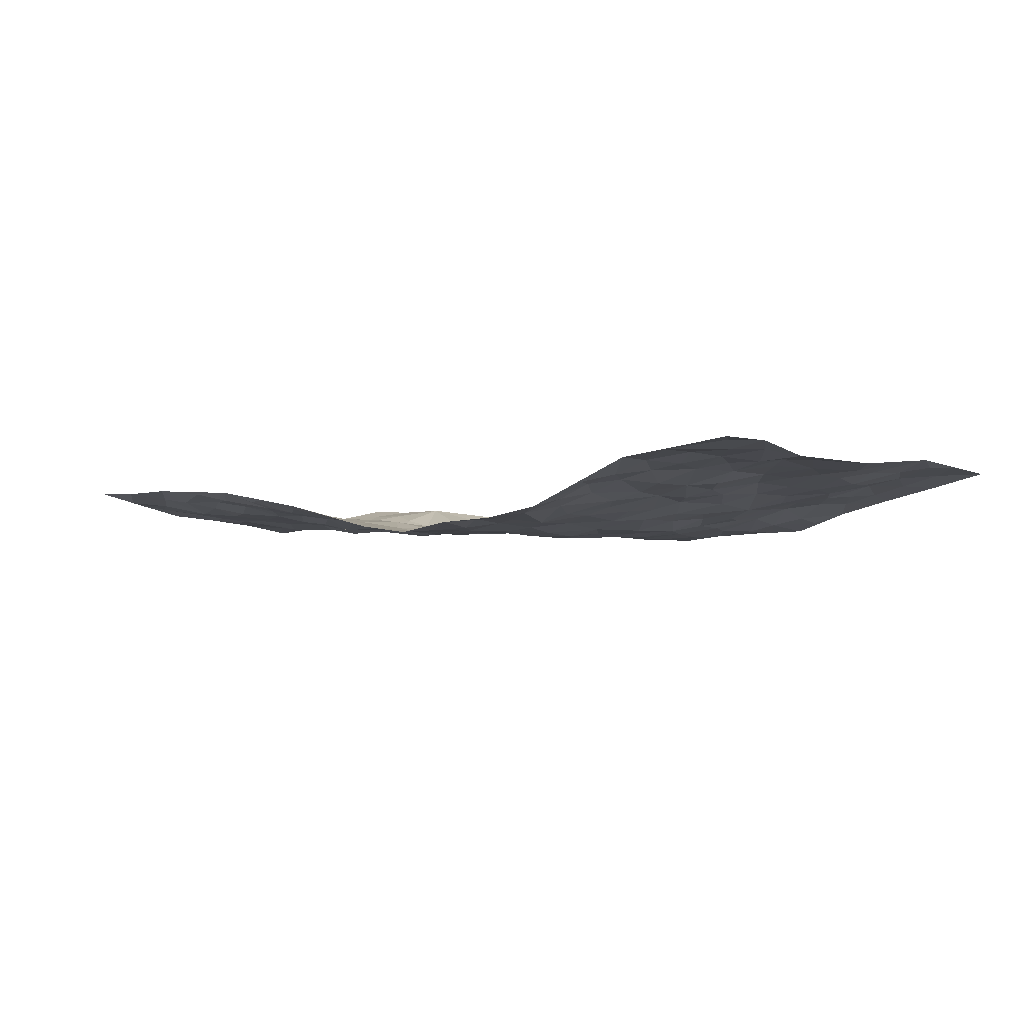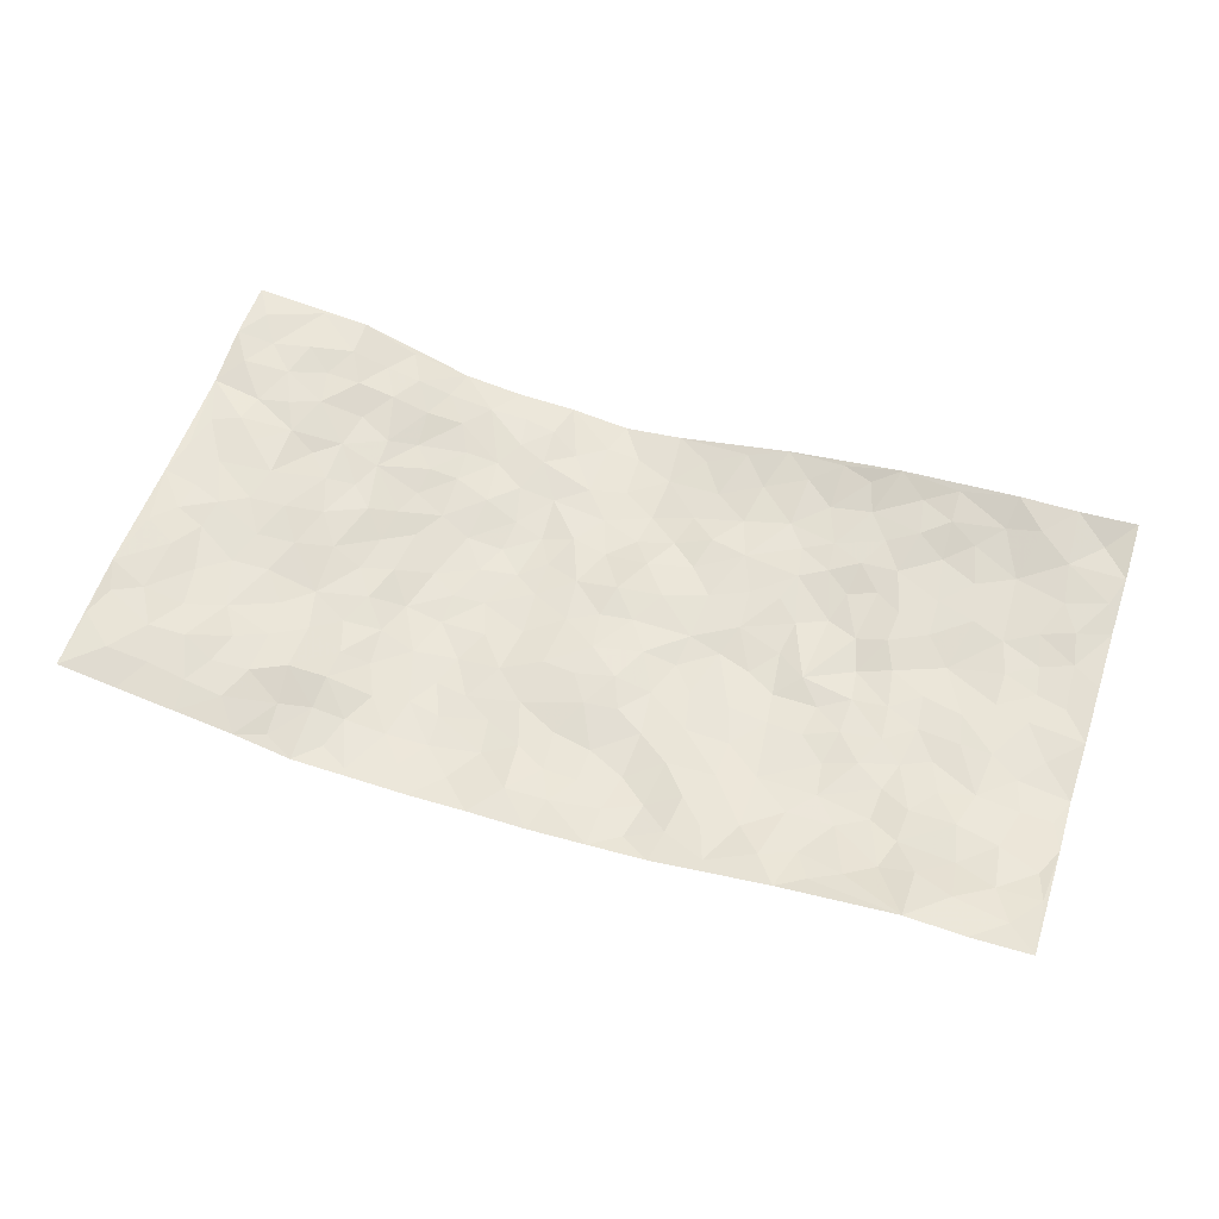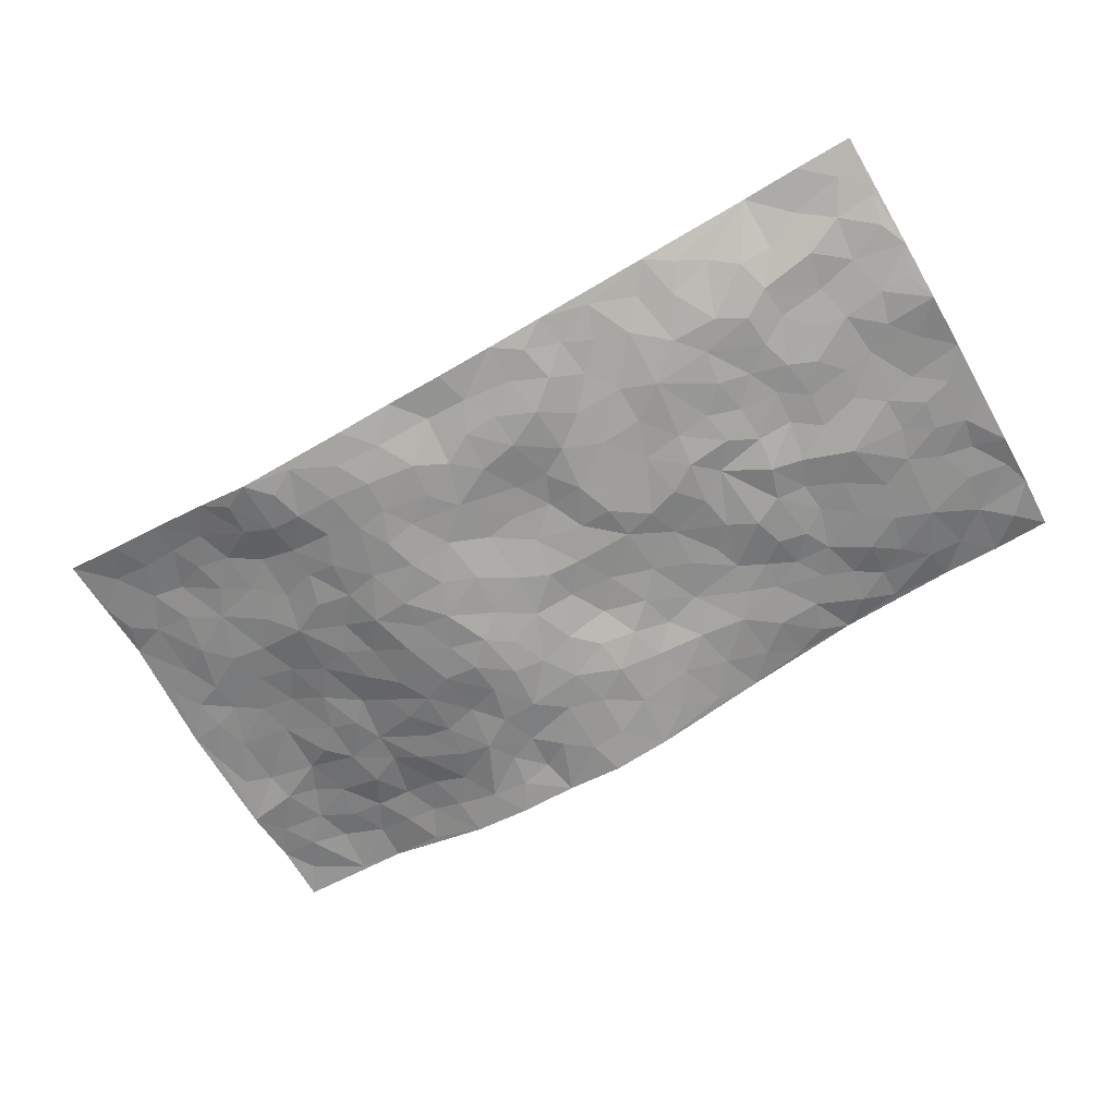
<metadata>
{"format":"obj","ext":"obj","renderer":"f3d","projection":"perspective","resolution":1024,"background":"white","views":[{"elev":-4.4,"azim":41.4,"up":"+Z"},{"elev":59.2,"azim":-161.7,"up":"+Z"},{"elev":-66.5,"azim":-150.3,"up":"+Z"}]}
</metadata>
<code>
v -0.9758 0.006463 0.07904
v -0.9752 0.992 0.08846
v 0.9692 -0.003075 0.07228
v 0.9787 0.9935 0.07514
v -0.7956 0.3925 0.01227
v -0.9795 0.5009 0.0216
v -0.8573 0.3577 0.0158
v 0.0003428 0.003396 -0.05029
v -0.9789 0.2516 0.03442
v -0.9224 0.3383 0.02423
v -0.7301 0.008879 0.07082
v -0.9787 0.1288 0.05675
v -0.7087 0.2931 0.0125
v -0.8536 0.007334 0.07063
v -0.84 0.2891 0.02409
v -0.484 0.009184 0.0524
v -0.9578 0.1906 0.04751
v -0.291 0.1686 -0.009388
v -0.7755 0.3219 0.01359
v -0.8612 0.1228 0.04719
v -0.9226 0.06631 0.05533
v -0.7928 0.06896 0.05746
v -0.6697 0.1293 0.03248
v -0.7209 0.07816 0.04629
v -0.8733 0.2088 0.03545
v -0.9095 0.2718 0.03568
v -0.7681 0.1774 0.02551
v -0.6904 0.2103 0.01799
v -0.8634 0.4883 0.01736
v -0.9793 0.376 0.02937
v -0.7267 0.9877 0.07896
v -0.5337 0.2246 0.01027
v 0.2608 0.159 -0.04689
v -0.9784 0.7482 0.03651
v -0.3653 0.3939 -0.01748
v -0.7806 0.7522 0.0272
v -0.7976 0.8311 0.02931
v -0.5801 0.4429 -0.009867
v -0.599 0.6052 2.586e-05
v -0.4836 0.9912 0.04532
v -0.9558 0.6873 0.02111
v -0.6604 0.5619 0.00112
v -0.3874 0.7539 -0.01628
v -0.5071 0.2813 -0.001532
v -0.4566 0.2281 0.008403
v -0.4916 0.1654 0.01743
v -0.4467 0.6366 -0.01497
v -0.365 0.5604 -0.02973
v 0.1689 0.475 -0.05329
v -0.3308 0.223 -0.004353
v -0.2065 0.6098 -0.02728
v -0.3729 0.6293 -0.02099
v -0.2986 0.06014 0.006178
v -0.6262 0.71 0.000739
v -0.3918 0.1968 0.005518
v -0.871 0.6181 0.015
v -0.03357 0.3482 -0.02439
v 0.06019 0.3409 -0.04617
v 0.3008 0.4521 -0.05679
v -0.09095 0.551 -0.02305
v -0.1611 0.5552 -0.03298
v 0.09651 0.6311 -0.03256
v -0.6311 0.347 0.002543
v -0.7475 0.5734 0.009855
v -0.9507 0.8089 0.04227
v -0.5555 0.1333 0.03074
v -0.3625 0.01681 0.02734
v -0.7945 0.4658 0.01076
v -0.6141 0.1734 0.01772
v -0.609 0.0248 0.05687
v -0.2403 0.004535 0.007938
v -0.6112 0.09304 0.04201
v -0.5421 0.0578 0.03981
v -0.4271 0.04159 0.02983
v -0.4476 0.1073 0.02041
v -0.8904 0.6863 0.02176
v -0.9687 0.8703 0.06107
v -0.7355 0.5084 0.008991
v 0.004444 0.998 -0.02128
v -0.8019 0.6754 0.01677
v -0.5593 0.3167 0.004173
v -0.5113 0.4617 -0.02232
v 0.01126 0.5713 -0.02535
v -0.04527 0.4829 -0.02985
v 0.00782 0.4201 -0.02859
v -0.1227 0.1299 -0.03231
v -0.5679 0.6696 -0.001004
v -0.9146 0.563 0.01472
v -0.7309 0.6907 0.01281
v -0.4467 0.2979 -0.009918
v -0.6289 0.2683 0.009393
v -0.5002 0.688 -0.01211
v -0.1694 0.4846 -0.02725
v -0.2598 0.437 -0.01971
v -0.6464 0.6486 -0.00146
v -0.01046 0.1188 -0.05211
v -0.413 0.5116 -0.01522
v -0.3403 0.2899 -0.005708
v -0.2376 0.5034 -0.03102
v -0.1771 0.3831 -0.02168
v -0.9788 0.6262 0.006782
v -0.7046 0.6223 0.001731
v -0.8119 0.5794 0.01759
v -0.3599 0.1121 0.003984
v -0.5198 0.5331 -0.009823
v -0.682 0.4056 -0.00651
v -0.1269 0.3254 -0.0268
v -0.1457 0.2508 -0.02055
v -0.5162 0.6114 -0.006701
v 0.1121 0.7299 -0.04134
v -0.003016 0.2171 -0.05596
v -0.07039 0.2749 -0.03718
v 0.006868 0.2901 -0.04594
v -0.4277 0.3641 -0.02161
v -0.1945 0.1858 -0.02167
v -0.6528 0.4872 0.0008706
v -0.5541 0.3828 -0.001004
v -0.4903 0.3924 -0.01376
v -0.3054 0.5244 -0.03236
v -0.2559 0.3516 -0.01634
v -0.3537 0.4677 -0.02494
v -0.2228 0.2727 -0.01159
v -0.08646 0.4117 -0.02361
v -0.5931 0.531 -0.0009087
v -0.09054 0.2002 -0.03899
v -0.2108 0.09531 -0.01215
v -0.396 0.2603 -0.0008117
v -0.9273 0.4381 0.01897
v -0.8666 0.4208 0.01327
v 0.09591 0.4236 -0.04315
v 0.2101 0.2388 -0.05884
v 0.08641 0.5177 -0.04178
v 0.02349 0.4883 -0.03657
v 0.1688 0.3943 -0.0583
v 0.7879 0.4936 0.0425
v 0.2229 0.4351 -0.06498
v 0.2686 0.3144 -0.06059
v 0.1632 0.5689 -0.05136
v 0.1285 0.9981 -0.02311
v -0.2898 0.6191 -0.02216
v 0.4297 0.8788 -0.03687
v 0.4975 0.9961 -0.03346
v -0.2097 0.7799 -0.01663
v -0.0547 0.8639 -0.02887
v -0.3192 0.3501 -0.009717
v -0.4579 0.5663 -0.01864
v -0.0729 0.05451 -0.03791
v -0.1553 0.02427 -0.01576
v 0.1226 0.003929 -0.06793
v 0.01721 0.8603 -0.03322
v -0.01249 0.6999 -0.02397
v 0.4223 0.1969 -0.03308
v 0.3422 0.2906 -0.04388
v 0.592 0.5261 -0.000471
v 0.5272 0.547 -0.0182
v 0.4539 0.1352 -0.02109
v 0.5208 0.2268 -0.008293
v 0.4162 0.3617 -0.03834
v 0.02708 0.6409 -0.0249
v -0.05505 0.6271 -0.01644
v -0.1424 0.7291 -0.02569
v -0.08239 0.6927 -0.02298
v -0.05688 0.7907 -0.0358
v -0.132 0.6323 -0.02954
v 0.02435 0.7748 -0.03792
v 0.2514 0.9979 -0.03117
v -0.01455 0.926 -0.02139
v -0.2642 0.8445 -0.004304
v -0.196 0.8794 -0.0201
v -0.3117 0.7796 -0.007943
v -0.2405 0.9968 0.00166
v -0.2239 0.6951 -0.02156
v -0.3143 0.6995 -0.01736
v -0.1367 0.8295 -0.03227
v -0.1178 0.9972 -0.01079
v 0.2215 0.747 -0.0496
v 0.1776 0.6682 -0.04433
v 0.3314 0.596 -0.05878
v 0.2648 0.5242 -0.06103
v 0.2695 0.6669 -0.05833
v 0.4278 0.7439 -0.03591
v 0.3596 0.6834 -0.04923
v 0.2896 0.734 -0.05548
v 0.07354 0.9284 -0.02163
v 0.0824 0.8236 -0.03944
v 0.1487 0.8588 -0.04762
v 0.2549 0.874 -0.05215
v 0.3257 0.7938 -0.05005
v 0.2357 0.5968 -0.05554
v -0.8794 0.8657 0.04776
v -0.6807 0.8158 0.01416
v -0.8676 0.7742 0.03387
v -0.8513 0.9917 0.08006
v -0.9183 0.9357 0.06793
v -0.8057 0.9152 0.0628
v -0.7292 0.8804 0.04376
v -0.6012 0.924 0.03836
v -0.6597 0.8839 0.02674
v -0.6858 0.745 0.01396
v -0.5592 0.8138 -0.000651
v -0.6214 0.7807 0.0003133
v -0.5079 0.8977 0.01935
v -0.3875 0.8751 0.00789
v -0.5405 0.9547 0.03913
v -0.4625 0.8149 -0.002716
v -0.4378 0.9304 0.02903
v -0.3408 0.9692 0.01587
v -0.5104 0.76 -0.005689
v -0.3158 0.8985 0.005659
v -0.2541 0.9287 -0.001289
v 0.1595 0.7858 -0.04784
v 0.2584 0.8051 -0.05286
v 0.1932 0.9335 -0.03981
v 0.3968 0.8116 -0.03776
v 0.3422 0.8805 -0.04415
v 0.3885 0.9811 -0.03457
v 0.2942 0.9374 -0.0405
v 0.4484 0.9463 -0.03764
v 0.3852 0.4935 -0.05206
v 0.33 0.5297 -0.05526
v 0.486 0.6042 -0.02353
v 0.4353 0.6644 -0.03489
v 0.4112 0.5884 -0.04937
v 0.3547 0.1912 -0.04853
v 0.4819 0.3344 -0.0223
v 0.4625 0.5225 -0.03172
v 0.35 0.3884 -0.05277
v -0.1202 0.9136 -0.01822
v -0.1798 0.9571 -0.01324
v 0.3213 0.1345 -0.04297
v 0.6071 0.0141 0.01124
v 0.2033 0.3345 -0.06436
v 0.2745 0.3857 -0.06544
v 0.5799 0.2467 0.008325
v 0.7361 0.9956 0.0273
v 0.9727 0.2451 0.0555
v 0.4934 0.8111 -0.01361
v 0.714 0.4853 0.03615
v 0.4903 0.7461 -0.01889
v 0.9759 0.4947 0.06045
v 0.6653 0.2921 0.01967
v 0.5116 0.4678 -0.02133
v 0.7716 0.3082 0.044
v 0.56 0.415 -0.00164
v 0.4915 0.003436 -0.03238
v 0.09118 0.2539 -0.0575
v 0.5029 0.07699 -0.01231
v 0.1369 0.3204 -0.05403
v 0.4167 0.267 -0.03177
v 0.8672 0.2611 0.05364
v 0.6398 0.4606 0.01317
v 0.5714 0.08114 0.01428
v 0.452 0.4258 -0.03461
v 0.6057 0.3704 0.002804
v 0.2882 0.2336 -0.05389
v 0.4769 0.2715 -0.01642
v 0.2645 0.07989 -0.04268
v 0.3682 0.003363 -0.04888
v 0.2452 0.003594 -0.0519
v 0.2021 0.1161 -0.05631
v 0.06847 0.1714 -0.05793
v 0.1457 0.191 -0.05642
v 0.605 0.1467 0.02568
v 0.7714 0.4198 0.04566
v 0.7411 0.2185 0.04346
v 0.6435 0.07984 0.02889
v 0.6664 0.3827 0.01702
v 0.7147 0.3368 0.02453
v 0.8798 0.3219 0.06154
v 0.7436 0.5649 0.03092
v 0.6841 0.144 0.03938
v 0.7555 0.1471 0.04817
v 0.8343 0.3638 0.05459
v 0.9372 0.3446 0.05862
v 0.8818 0.4339 0.05205
v 0.5793 0.3119 0.004845
v 0.8111 0.1031 0.06369
v 0.3331 0.06477 -0.04571
v 0.4119 0.06948 -0.03765
v 0.07088 0.07942 -0.06161
v 0.1429 0.07392 -0.06147
v 0.9729 0.7438 0.08719
v 0.722 0.07718 0.05184
v 0.6506 0.2135 0.01962
v 0.9568 0.4196 0.05876
v 0.9041 0.5043 0.05228
v 0.8011 0.2476 0.05432
v 0.5279 0.1479 0.003119
v 0.7236 -0.0006582 0.0509
v 0.5028 0.394 -0.01631
v 0.9306 0.05951 0.07468
v 0.9705 0.1216 0.07548
v 0.8321 0.1773 0.05925
v 0.8904 0.1206 0.0641
v 0.8193 0.005996 0.05973
v 0.93 0.1842 0.06659
v 0.6646 0.5546 0.01968
v 0.692 0.6311 0.01857
v 0.5879 0.6363 -0.007442
v 0.8257 0.6881 0.03986
v 0.6317 0.7701 0.01472
v 0.9532 0.6195 0.06907
v 0.7674 0.639 0.02875
v 0.8535 0.591 0.04484
v 0.7338 0.7416 0.02827
v 0.8432 0.5264 0.04831
v 0.9137 0.5692 0.05617
v 0.8892 0.6549 0.05787
v 0.6413 0.6917 0.008651
v 0.5664 0.7231 -0.0008027
v 0.513 0.6747 -0.02227
v 0.8514 0.8486 0.06248
v 0.7125 0.8688 0.03074
v 0.8112 0.7737 0.0459
v 0.8943 0.7734 0.06792
v 0.7788 0.841 0.04935
v 0.9729 0.8687 0.08059
v 0.6947 0.8004 0.02444
v 0.9507 0.806 0.07717
v 0.7422 0.9291 0.0366
v 0.8576 0.9943 0.05044
v 0.6154 0.9959 0.001776
v 0.8205 0.9224 0.0521
v 0.9058 0.924 0.07053
v 0.6631 0.9325 0.01993
v 0.5617 0.8991 -0.01085
v 0.4973 0.8793 -0.025
v 0.5569 0.9673 -0.01746
v 0.5701 0.8206 0.007411
v 0.6372 0.8589 0.01648
f 29 6 128
f 12 21 20
f 26 10 9
f 55 45 46
f 27 19 15
f 26 9 17
f 101 6 88
f 12 1 21
f 7 15 19
f 125 86 96
f 84 123 85
f 129 29 128
f 25 27 15
f 12 20 17
f 73 75 66
f 22 14 11
f 26 17 25
f 9 12 17
f 25 15 26
f 5 129 7
f 52 146 48
f 55 18 50
f 7 19 5
f 20 27 25
f 124 82 105
f 41 76 34
f 20 14 22
f 14 20 21
f 14 21 1
f 24 22 11
f 24 27 22
f 72 66 69
f 69 32 91
f 70 24 11
f 24 23 27
f 17 20 25
f 27 20 22
f 10 15 7
f 10 26 15
f 23 28 27
f 27 13 19
f 28 23 69
f 13 27 28
f 119 121 94
f 10 7 129
f 6 30 128
f 9 10 30
f 36 192 80
f 80 102 89
f 118 81 44
f 64 103 78
f 115 126 86
f 45 32 46
f 91 63 13
f 129 68 29
f 95 87 54
f 95 54 199
f 202 40 204
f 82 97 105
f 29 88 6
f 18 55 104
f 148 126 71
f 38 82 124
f 50 18 122
f 117 82 38
f 5 19 106
f 82 117 118
f 80 64 102
f 127 45 55
f 194 77 190
f 98 35 114
f 39 124 105
f 127 50 98
f 106 19 13
f 66 75 46
f 39 95 42
f 63 117 38
f 95 89 102
f 101 56 76
f 51 140 99
f 18 53 126
f 62 83 132
f 45 127 90
f 112 113 57
f 103 29 68
f 130 85 58
f 109 39 105
f 35 94 121
f 113 246 58
f 151 165 163
f 120 100 94
f 114 127 98
f 192 190 65
f 95 39 87
f 36 191 37
f 67 104 74
f 56 101 88
f 13 63 106
f 192 34 76
f 268 241 243
f 108 115 125
f 93 84 60
f 133 84 85
f 156 288 157
f 101 76 41
f 80 103 64
f 105 97 146
f 99 61 51
f 92 109 47
f 125 96 111
f 158 227 153
f 75 104 55
f 69 66 32
f 81 91 32
f 106 78 68
f 42 64 78
f 77 34 65
f 24 70 72
f 75 73 16
f 16 71 67
f 2 34 77
f 13 28 91
f 103 56 88
f 56 80 76
f 72 69 23
f 11 16 70
f 16 73 70
f 16 67 74
f 115 18 126
f 24 72 23
f 73 72 70
f 16 74 75
f 72 73 66
f 32 45 44
f 84 83 60
f 66 46 32
f 78 106 116
f 117 63 81
f 67 53 104
f 103 68 78
f 69 91 28
f 36 80 89
f 106 38 116
f 106 68 5
f 81 118 117
f 62 132 138
f 32 44 81
f 53 67 71
f 57 58 85
f 123 100 107
f 93 60 61
f 33 230 224
f 8 96 147
f 132 133 130
f 140 48 119
f 93 100 123
f 122 98 50
f 164 60 160
f 53 71 126
f 125 112 108
f 193 194 195
f 75 55 46
f 63 91 81
f 56 103 80
f 196 198 31
f 18 104 53
f 121 48 97
f 38 106 63
f 118 97 82
f 97 35 121
f 51 172 140
f 130 134 49
f 87 39 109
f 288 252 263
f 97 114 35
f 47 43 92
f 57 113 58
f 248 130 58
f 34 101 41
f 114 90 127
f 116 124 42
f 145 94 35
f 118 114 97
f 167 79 175
f 98 145 35
f 85 123 57
f 43 47 52
f 199 36 89
f 42 78 116
f 159 83 62
f 88 29 103
f 74 104 75
f 118 44 90
f 173 140 172
f 42 95 102
f 190 192 37
f 65 190 77
f 89 95 199
f 125 111 112
f 92 87 109
f 18 115 122
f 177 180 176
f 112 57 107
f 109 105 146
f 93 94 100
f 285 286 275
f 96 86 147
f 137 232 131
f 57 123 107
f 87 92 208
f 49 134 136
f 132 130 49
f 161 164 162
f 50 127 55
f 122 108 107
f 122 107 100
f 48 140 52
f 118 90 114
f 99 119 94
f 123 84 93
f 36 37 192
f 48 121 119
f 120 122 100
f 39 42 124
f 38 124 116
f 248 58 246
f 44 45 90
f 98 122 120
f 146 52 47
f 94 93 99
f 168 209 170
f 212 183 188
f 202 197 200
f 42 102 64
f 107 108 112
f 99 93 61
f 8 280 96
f 112 111 113
f 125 115 86
f 115 108 122
f 128 30 10
f 5 68 129
f 10 129 128
f 132 49 138
f 83 84 133
f 130 133 85
f 83 133 132
f 248 134 130
f 156 152 224
f 151 110 165
f 212 186 211
f 153 224 249
f 254 251 244
f 246 261 262
f 225 158 249
f 49 136 179
f 185 184 150
f 214 188 181
f 181 188 182
f 161 163 174
f 143 170 172
f 110 211 185
f 184 79 167
f 174 228 169
f 62 110 159
f 163 150 144
f 210 169 229
f 170 143 168
f 176 211 110
f 98 120 145
f 94 145 120
f 48 146 97
f 109 146 47
f 148 86 126
f 147 86 148
f 71 8 148
f 8 147 148
f 244 276 254
f 232 136 134
f 174 143 161
f 60 83 160
f 163 162 151
f 159 160 83
f 261 281 262
f 259 281 149
f 219 220 59
f 246 113 111
f 33 255 131
f 157 256 152
f 137 255 153
f 230 278 279
f 262 260 33
f 154 155 242
f 131 255 137
f 248 131 232
f 281 280 149
f 259 258 278
f 220 179 59
f 159 151 160
f 162 160 151
f 164 61 60
f 228 174 144
f 144 174 163
f 159 110 151
f 161 172 164
f 186 184 185
f 161 162 163
f 61 164 51
f 160 162 164
f 187 217 213
f 150 163 165
f 205 202 200
f 79 184 139
f 170 43 173
f 174 169 143
f 161 143 172
f 167 144 150
f 176 180 183
f 172 170 173
f 223 226 221
f 185 150 165
f 99 140 119
f 207 206 203
f 172 51 164
f 43 52 173
f 173 52 140
f 167 175 228
f 228 229 169
f 210 168 169
f 177 110 62
f 189 138 179
f 62 138 177
f 136 232 233
f 181 182 222
f 150 184 167
f 178 180 189
f 49 179 138
f 177 138 189
f 180 178 182
f 178 179 220
f 307 308 304
f 222 223 221
f 215 187 188
f 176 183 212
f 187 213 186
f 214 215 188
f 185 211 186
f 237 181 239
f 182 188 183
f 110 185 165
f 216 215 141
f 211 176 212
f 182 183 180
f 176 110 177
f 213 184 186
f 178 189 179
f 177 189 180
f 195 190 37
f 197 198 200
f 195 194 190
f 34 192 65
f 80 192 76
f 37 196 195
f 194 2 77
f 193 2 194
f 196 37 191
f 31 193 195
f 198 196 191
f 31 195 196
f 199 201 191
f 197 204 31
f 198 191 201
f 31 198 197
f 201 199 54
f 36 199 191
f 54 208 201
f 208 43 205
f 208 54 87
f 198 201 200
f 206 205 203
f 43 170 203
f 210 207 209
f 40 202 206
f 31 204 40
f 197 202 204
f 208 205 200
f 43 203 205
f 205 206 202
f 203 209 207
f 171 40 207
f 40 206 207
f 208 200 201
f 43 208 92
f 170 209 203
f 168 143 169
f 207 210 171
f 168 210 209
f 188 187 212
f 212 187 186
f 166 139 213
f 184 213 139
f 237 214 181
f 215 214 141
f 216 141 218
f 213 217 166
f 142 166 216
f 217 216 166
f 187 215 217
f 216 217 215
f 237 141 214
f 142 216 218
f 223 222 182
f 179 136 59
f 223 220 219
f 267 238 251
f 237 327 141
f 223 182 178
f 158 290 253
f 220 223 178
f 59 233 227
f 233 59 136
f 248 246 131
f 153 249 158
f 251 254 267
f 223 219 226
f 111 261 246
f 297 251 238
f 276 256 157
f 167 228 144
f 229 228 175
f 175 171 229
f 229 171 210
f 260 257 33
f 265 271 272
f 266 289 283
f 269 243 250
f 249 224 152
f 266 283 271
f 227 233 137
f 253 227 158
f 325 313 320
f 135 264 275
f 310 329 239
f 270 298 297
f 249 256 225
f 275 273 269
f 311 222 221
f 155 154 299
f 234 276 157
f 310 311 299
f 222 239 181
f 221 226 155
f 266 263 252
f 242 290 244
f 264 273 275
f 273 264 243
f 242 244 154
f 276 290 225
f 288 234 157
f 240 282 302
f 275 286 306
f 225 290 158
f 234 263 284
f 241 254 276
f 233 232 137
f 137 153 227
f 264 135 238
f 244 251 154
f 260 259 257
f 227 253 219
f 33 224 255
f 154 297 299
f 240 302 307
f 297 154 251
f 264 268 243
f 253 226 219
f 271 284 263
f 277 294 293
f 290 242 253
f 241 234 284
f 59 227 219
f 242 155 226
f 252 245 231
f 157 152 156
f 257 230 33
f 152 256 249
f 278 230 257
f 262 33 131
f 224 153 255
f 259 278 257
f 134 248 232
f 230 279 224
f 96 261 111
f 261 96 280
f 280 281 261
f 246 262 131
f 252 247 245
f 268 267 241
f 283 277 272
f 288 247 252
f 275 274 285
f 295 291 294
f 267 268 264
f 263 234 288
f 309 310 299
f 290 276 244
f 283 272 271
f 267 254 241
f 265 243 241
f 236 240 285
f 297 238 270
f 303 305 298
f 241 276 234
f 221 155 299
f 272 277 293
f 250 243 287
f 286 285 240
f 284 271 265
f 271 263 266
f 295 3 291
f 225 256 276
f 241 284 265
f 289 266 231
f 3 292 291
f 321 235 323
f 293 294 296
f 279 278 258
f 245 279 258
f 279 156 224
f 260 281 259
f 280 8 149
f 262 281 260
f 231 266 252
f 267 264 238
f 306 304 270
f 283 289 295
f 243 269 273
f 236 269 250
f 294 292 296
f 274 236 285
f 269 274 275
f 250 287 293
f 245 289 231
f 236 274 269
f 156 279 247
f 242 226 253
f 247 279 245
f 243 265 287
f 288 156 247
f 265 272 293
f 296 292 236
f 293 287 265
f 295 294 277
f 277 283 295
f 236 250 296
f 289 3 295
f 292 294 291
f 293 296 250
f 300 304 308
f 325 320 235
f 329 330 326
f 270 304 303
f 270 303 298
f 309 305 301
f 135 306 270
f 299 297 298
f 298 309 299
f 238 135 270
f 300 314 305
f 303 300 305
f 304 306 307
f 300 303 304
f 282 319 315
f 322 325 235
f 275 306 135
f 307 306 286
f 240 307 286
f 308 307 302
f 302 282 308
f 308 282 315
f 305 309 298
f 310 309 301
f 310 301 329
f 310 239 311
f 222 311 239
f 299 311 221
f 319 312 315
f 312 323 316
f 301 305 318
f 305 314 316
f 300 308 315
f 316 314 312
f 312 314 315
f 315 314 300
f 323 312 324
f 316 313 318
f 282 4 317
f 330 313 325
f 4 321 324
f 235 320 323
f 282 317 319
f 312 319 317
f 326 325 322
f 316 320 313
f 316 318 305
f 142 218 327
f 327 218 141
f 316 323 320
f 324 312 317
f 4 324 317
f 321 323 324
f 318 313 330
f 328 326 322
f 326 327 329
f 329 327 237
f 326 328 327
f 322 142 328
f 327 328 142
f 329 237 239
f 301 318 330
f 326 330 325
f 330 329 301

</code>
